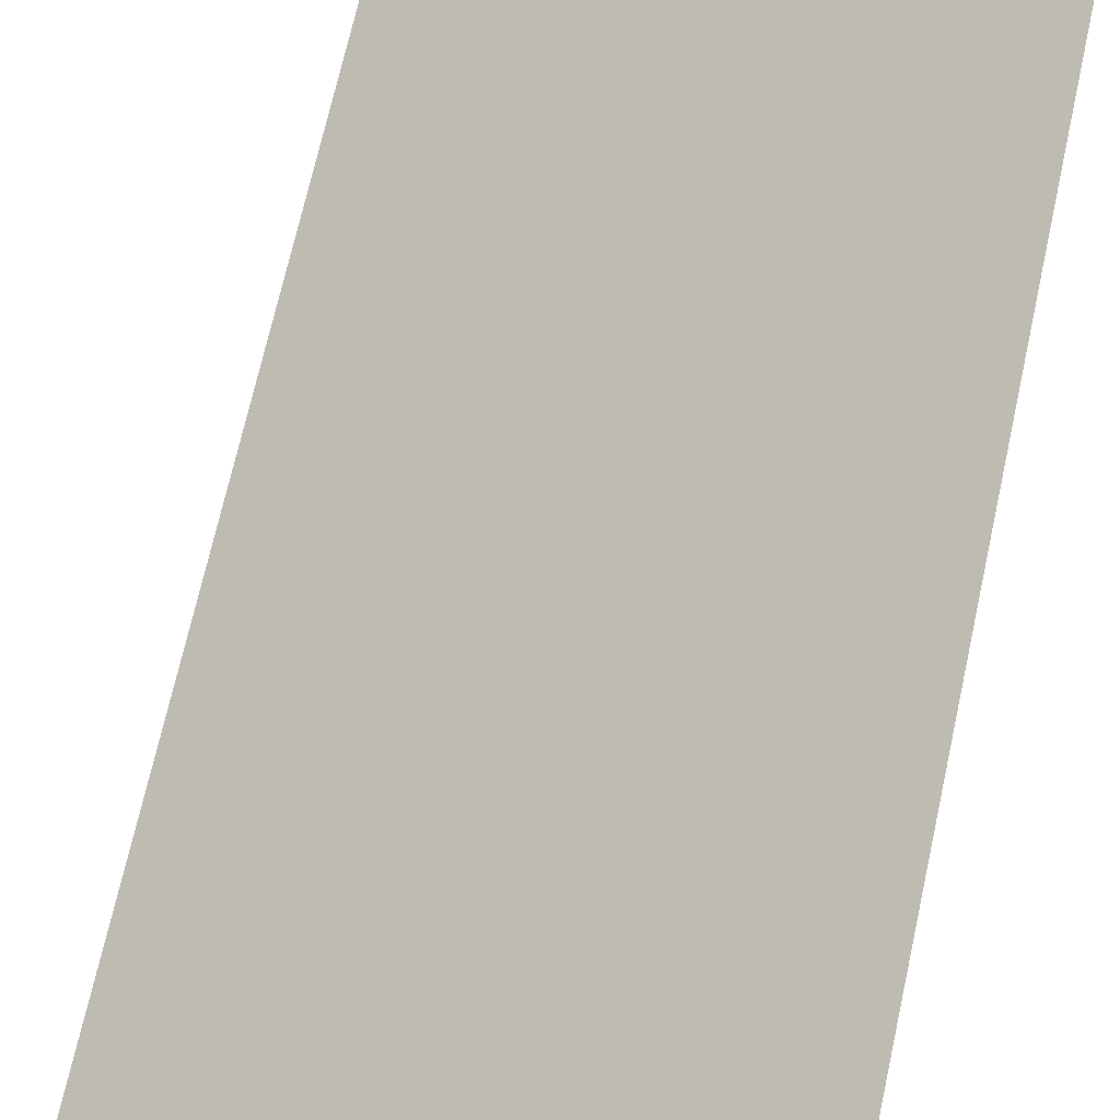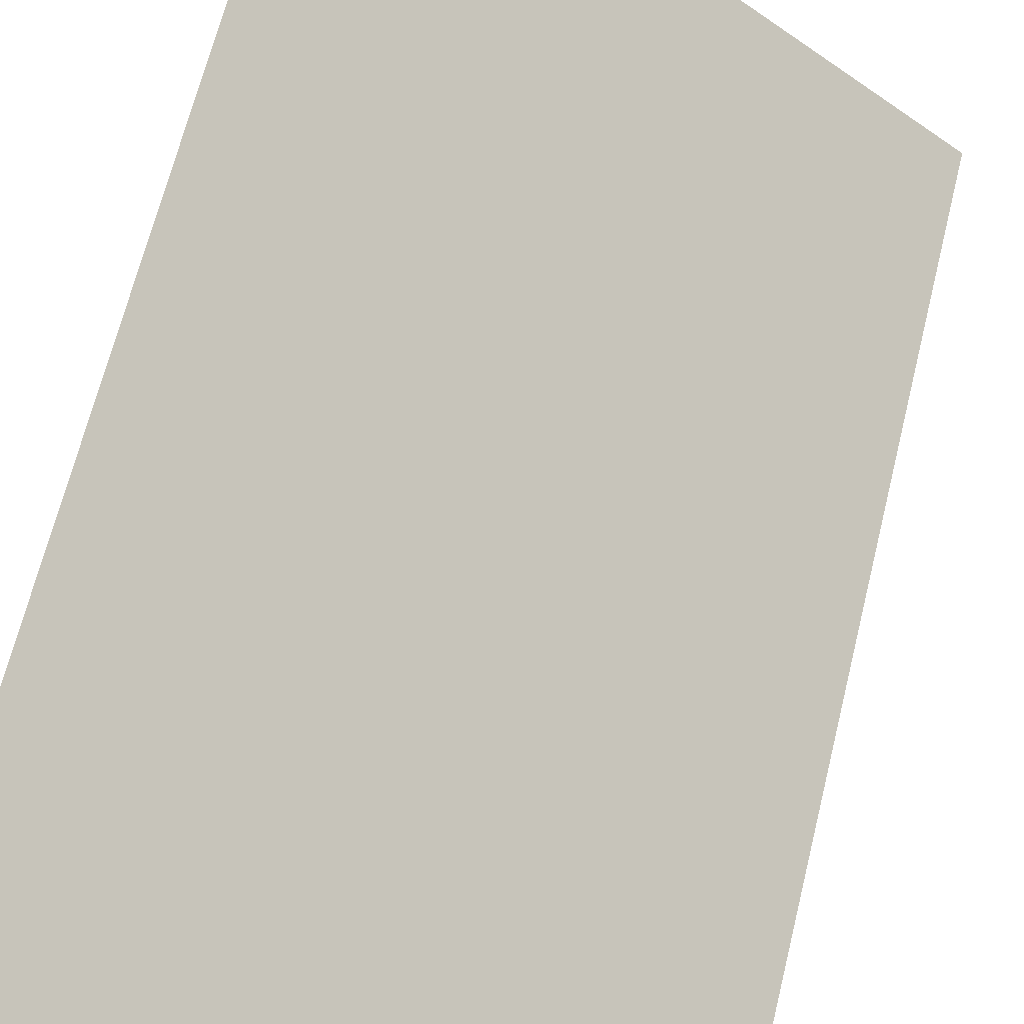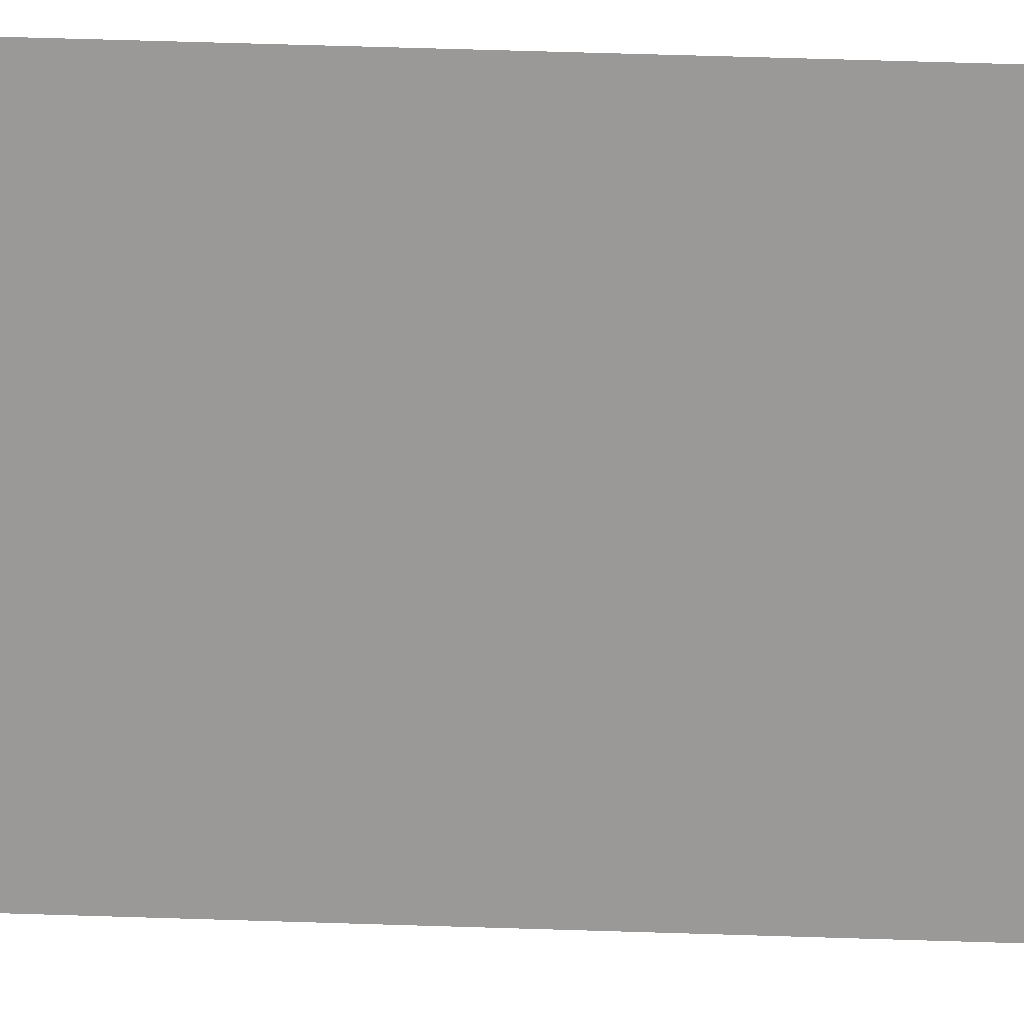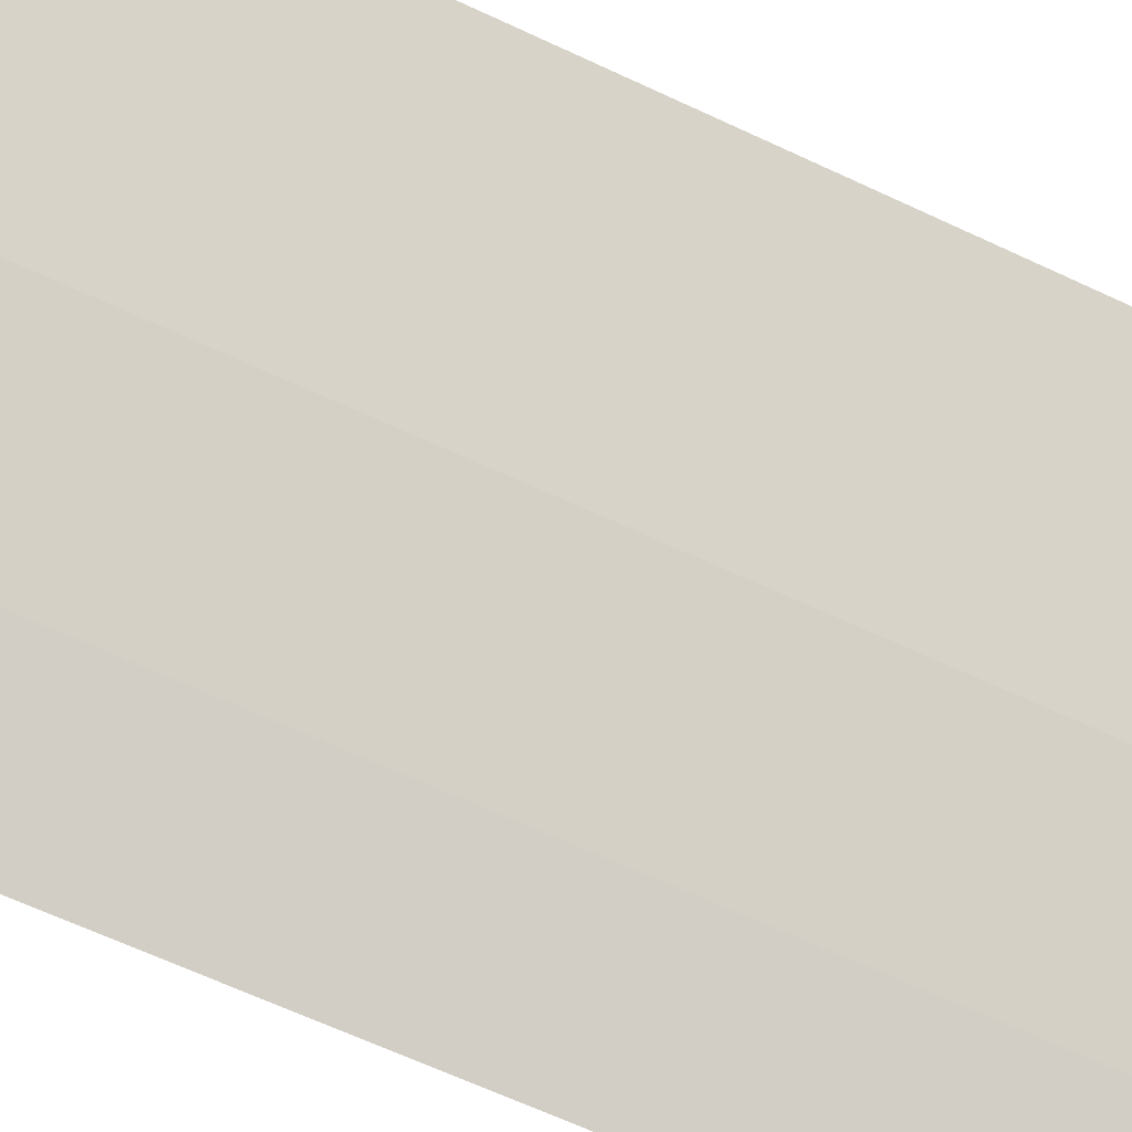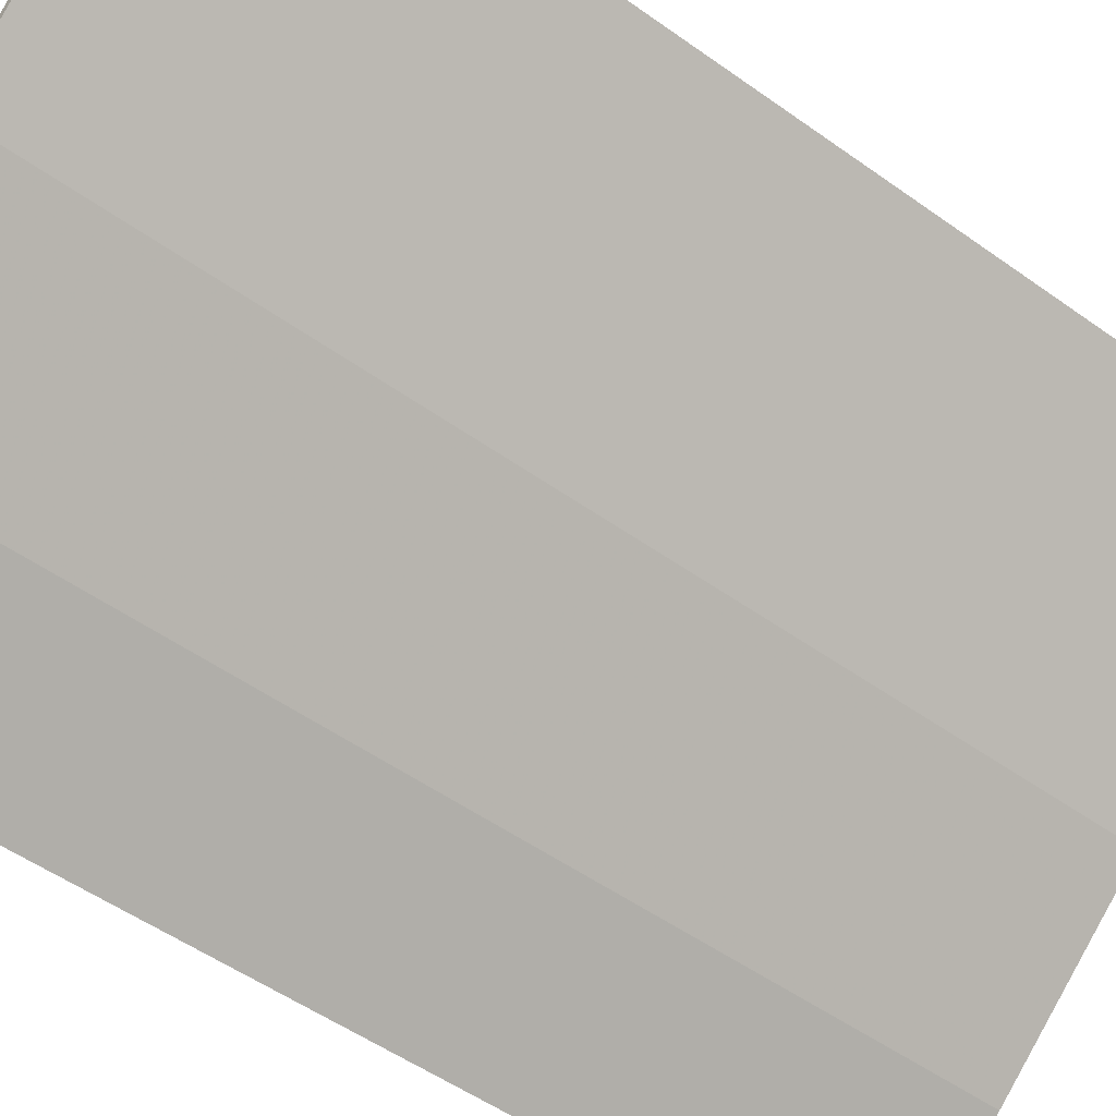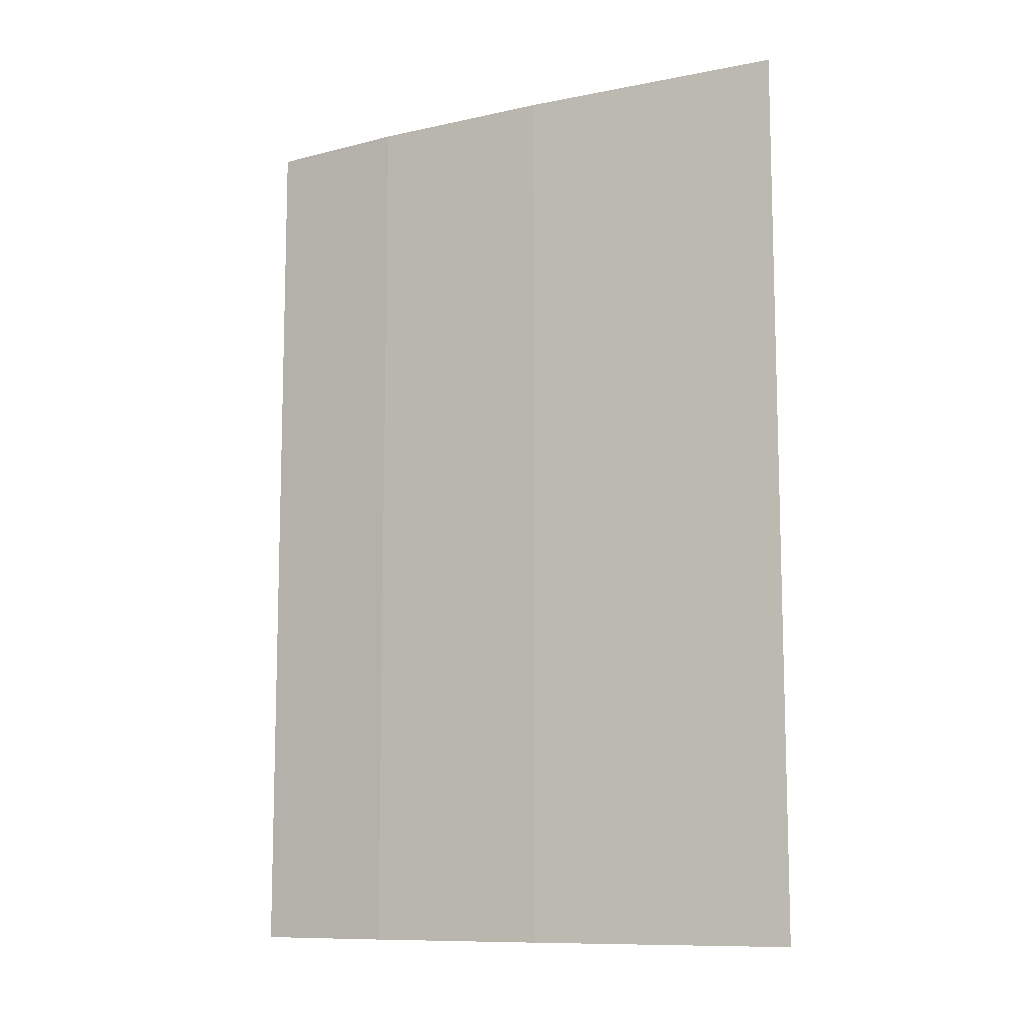
<metadata>
{"format":"obj","ext":"obj","renderer":"f3d","projection":"perspective","resolution":1024,"background":"white","views":[{"elev":70.6,"azim":12.5,"up":"+Y"},{"elev":66.1,"azim":-166.2,"up":"+Y"},{"elev":72.3,"azim":-88.3,"up":"+Y"},{"elev":-67.8,"azim":65.2,"up":"+Y"},{"elev":-51.3,"azim":52.0,"up":"+Y"},{"elev":-10.4,"azim":67.7,"up":"+Z"}]}
</metadata>
<code>
v 0.06592 -0.07499 0.04392
v 0.06292 -0.07758 0.04392
v 0.06592 -0.07499 0.02878
v 0.05787 -0.08137 0.02878
v 0.05787 -0.08137 0.04392
v 0.06246 -0.07798 0.02878
v 0.05994 -0.07996 0.04392
v 0.05994 -0.07996 0.02878
v 0.06246 -0.07798 0.04392
f 1 2 3
f 1 3 4
f 5 2 1
f 5 1 4
f 7 5 4
f 7 2 5
f 8 7 4
f 8 4 3
f 8 3 6
f 9 2 7
f 9 6 3
f 9 3 2
f 9 8 6
f 9 7 8

</code>
